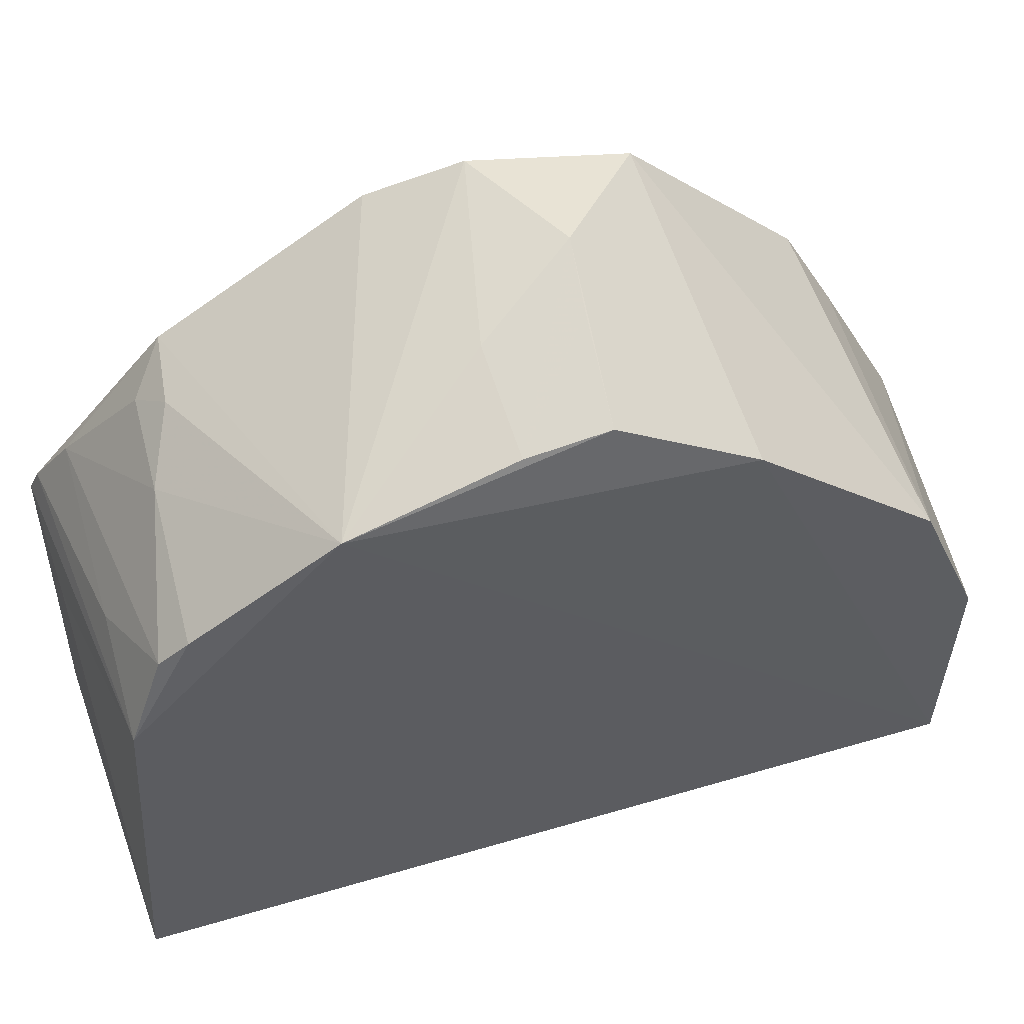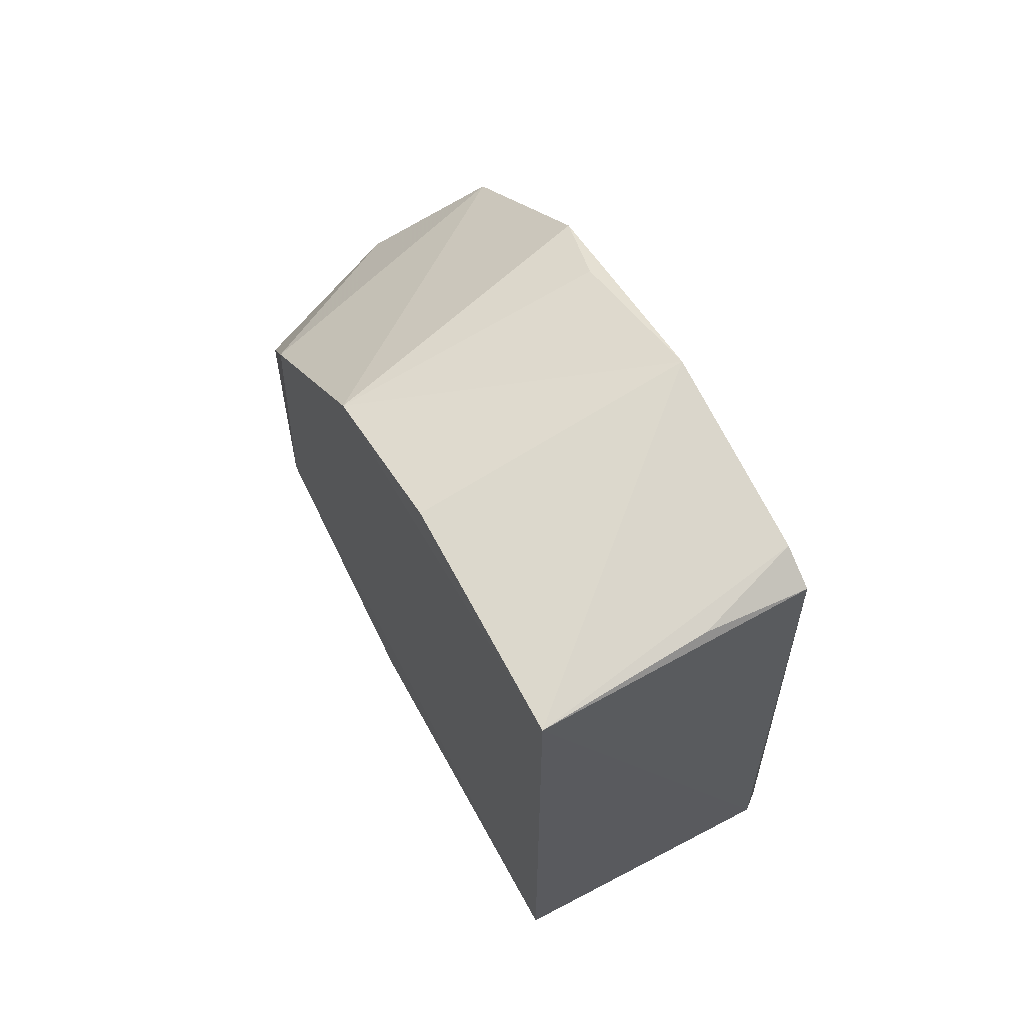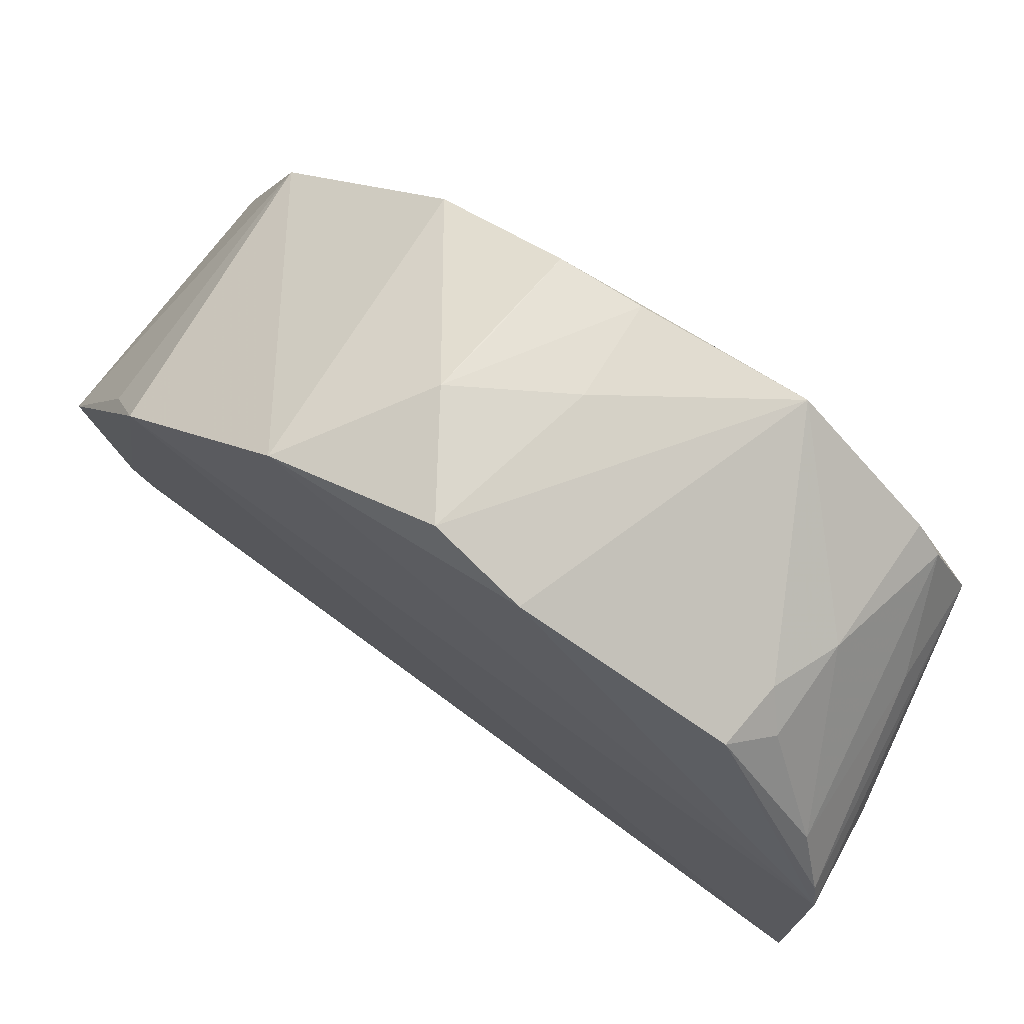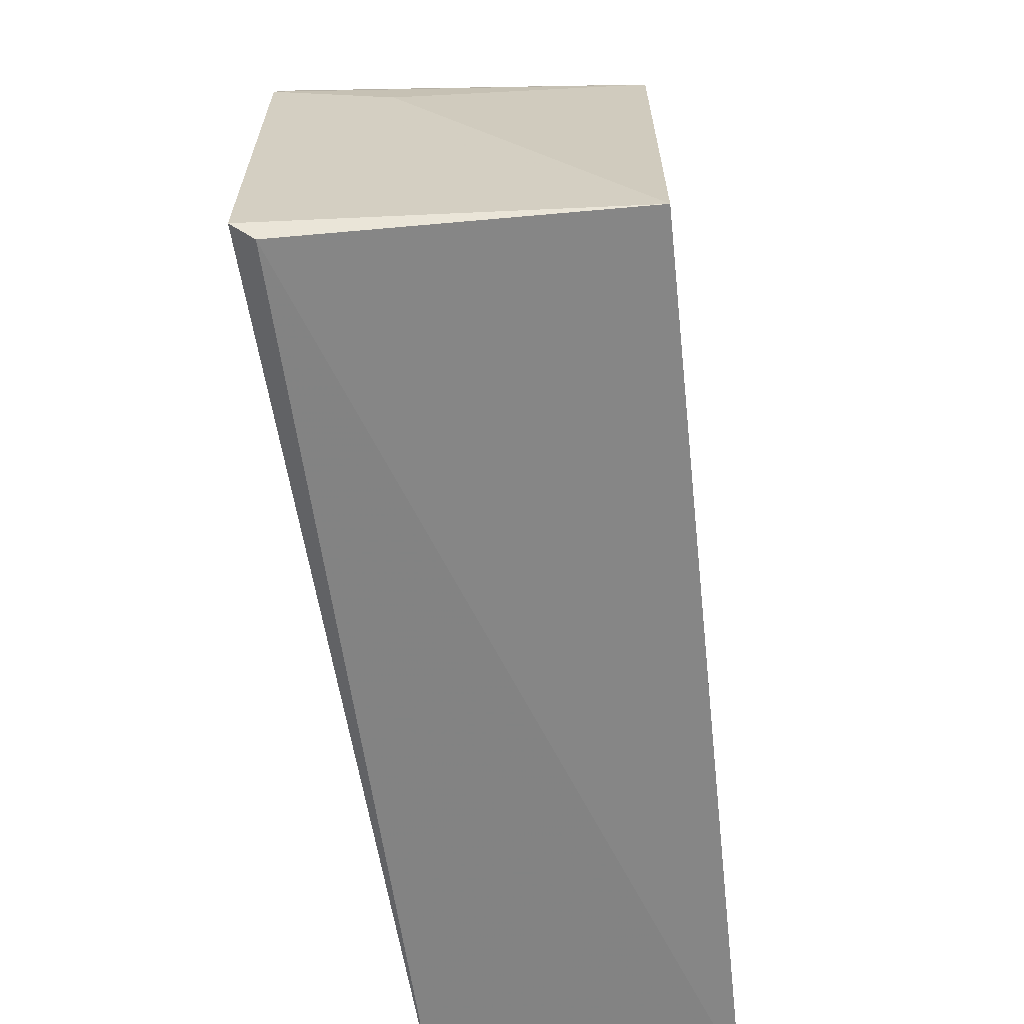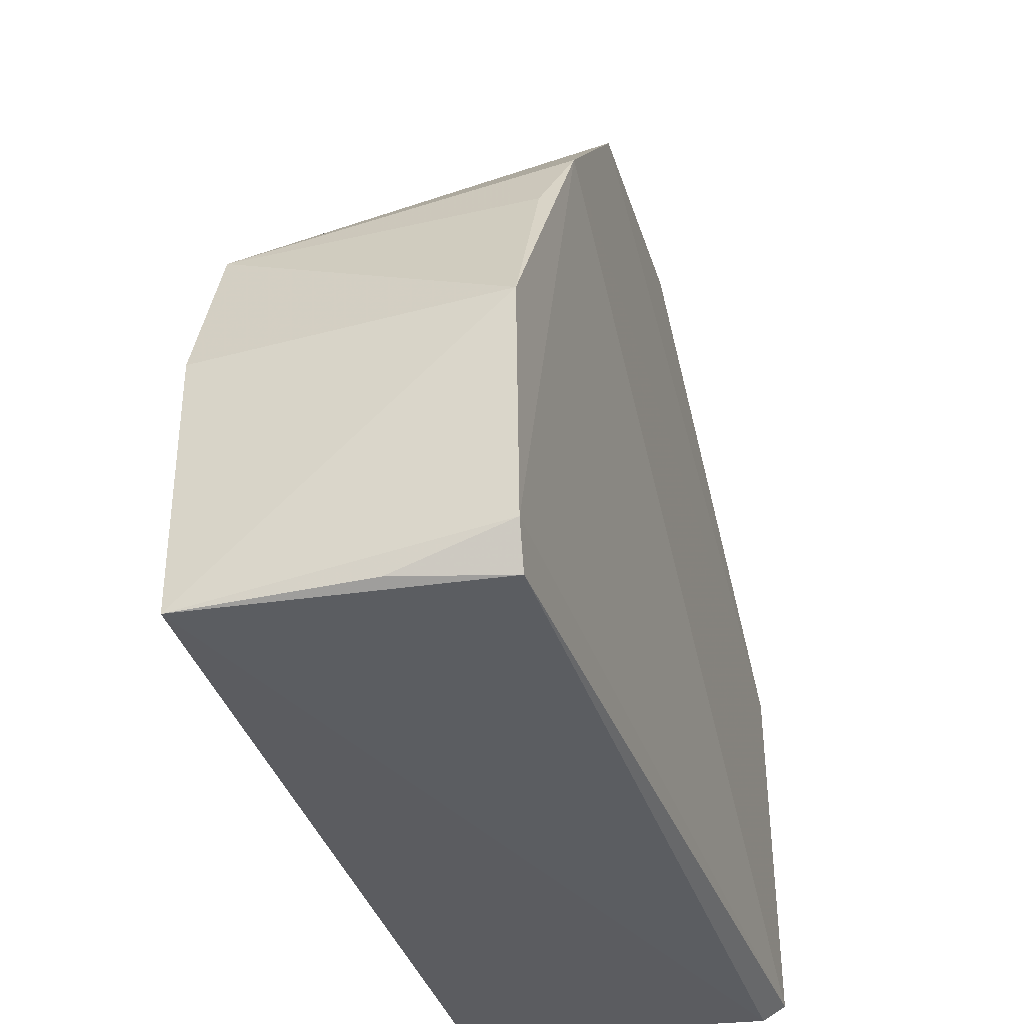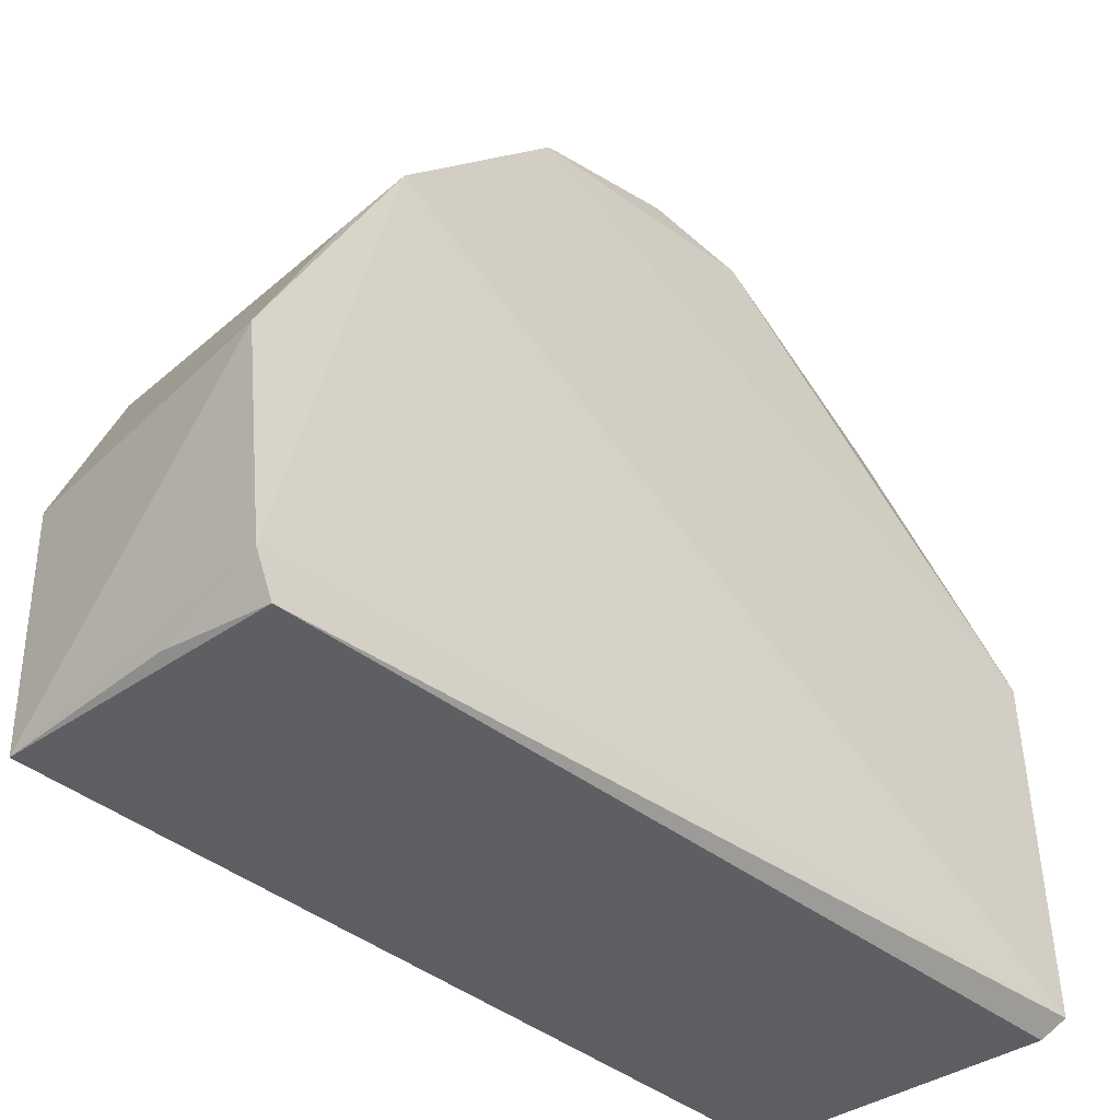
<metadata>
{"format":"obj","ext":"obj","renderer":"f3d","projection":"perspective","resolution":1024,"background":"white","views":[{"elev":54.4,"azim":73.3,"up":"+Z"},{"elev":68.2,"azim":150.2,"up":"+Y"},{"elev":75.2,"azim":-57.0,"up":"+Z"},{"elev":-62.5,"azim":6.3,"up":"+Z"},{"elev":-34.2,"azim":-164.8,"up":"+Z"},{"elev":-39.4,"azim":-135.0,"up":"+Z"}]}
</metadata>
<code>
v -0.0638 0.006282 0.08879
v -0.04743 -0.01609 0.08029
v -0.04815 0.03874 0.04826
v -0.07246 0.03641 0.02784
v -0.07674 -0.03806 0.0273
v -0.07478 0.02974 0.06952
v -0.04786 0.01688 0.07726
v -0.07283 -0.02471 0.07748
v -0.04744 -0.03639 0.02679
v -0.07304 0.04052 0.04867
v -0.07263 0.03813 0.0313
v -0.04918 0.005184 0.08373
v -0.04773 0.03804 0.02786
v -0.07431 0.0147 0.0849
v -0.04809 0.03299 0.06235
v -0.07417 -0.007226 0.08692
v -0.07646 -0.03741 0.05779
v -0.07485 -0.03726 0.02585
v -0.04889 -0.001901 0.08318
v -0.06314 0.03775 0.02843
v -0.07293 0.03346 0.06285
v -0.07298 0.0006851 0.08955
v -0.04763 -0.03397 0.06047
v -0.05811 0.005736 0.08683
v -0.05794 -0.002421 0.08591
v -0.067 -0.03691 0.05465
v -0.04886 -0.03079 0.06837
v -0.04832 -0.02831 0.07086
v -0.07343 -0.03379 0.06559
v -0.05764 -0.03384 0.06357
v -0.06095 -0.02789 0.07392
v -0.07564 -0.03662 0.06029
v -0.06693 -0.02546 0.07665
v -0.06955 -0.02759 0.07449
f 11 4 5
f 11 5 6
f 11 6 10
f 12 7 1
f 12 2 7
f 13 7 2
f 13 2 9
f 13 11 10
f 13 10 3
f 14 1 7
f 15 14 7
f 15 6 14
f 15 3 10
f 15 13 3
f 15 7 13
f 16 8 2
f 17 5 9
f 17 8 16
f 17 16 14
f 17 14 6
f 17 6 5
f 18 9 5
f 18 5 4
f 18 13 9
f 18 4 13
f 19 2 12
f 20 13 4
f 20 4 11
f 20 11 13
f 21 15 10
f 21 10 6
f 21 6 15
f 22 16 2
f 22 1 14
f 22 14 16
f 23 9 2
f 24 19 12
f 24 12 1
f 24 1 19
f 25 19 1
f 25 2 19
f 25 22 2
f 25 1 22
f 26 23 17
f 26 17 9
f 26 9 23
f 28 27 23
f 28 23 2
f 30 23 27
f 30 27 29
f 31 28 2
f 31 27 28
f 31 29 27
f 32 29 8
f 32 8 17
f 32 30 29
f 32 17 23
f 32 23 30
f 33 31 2
f 33 2 8
f 34 8 29
f 34 29 31
f 34 33 8
f 34 31 33

</code>
